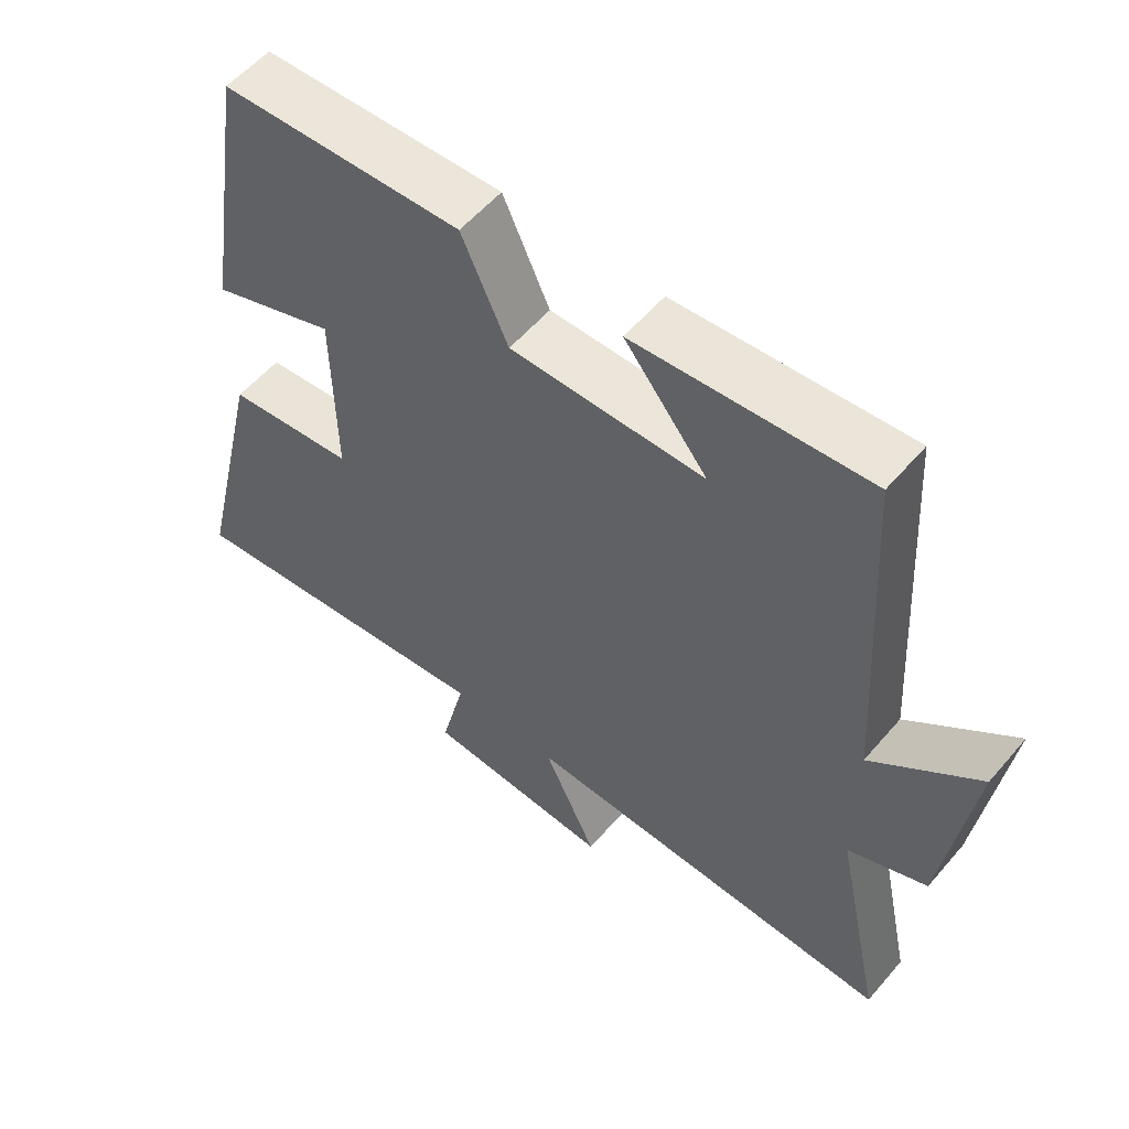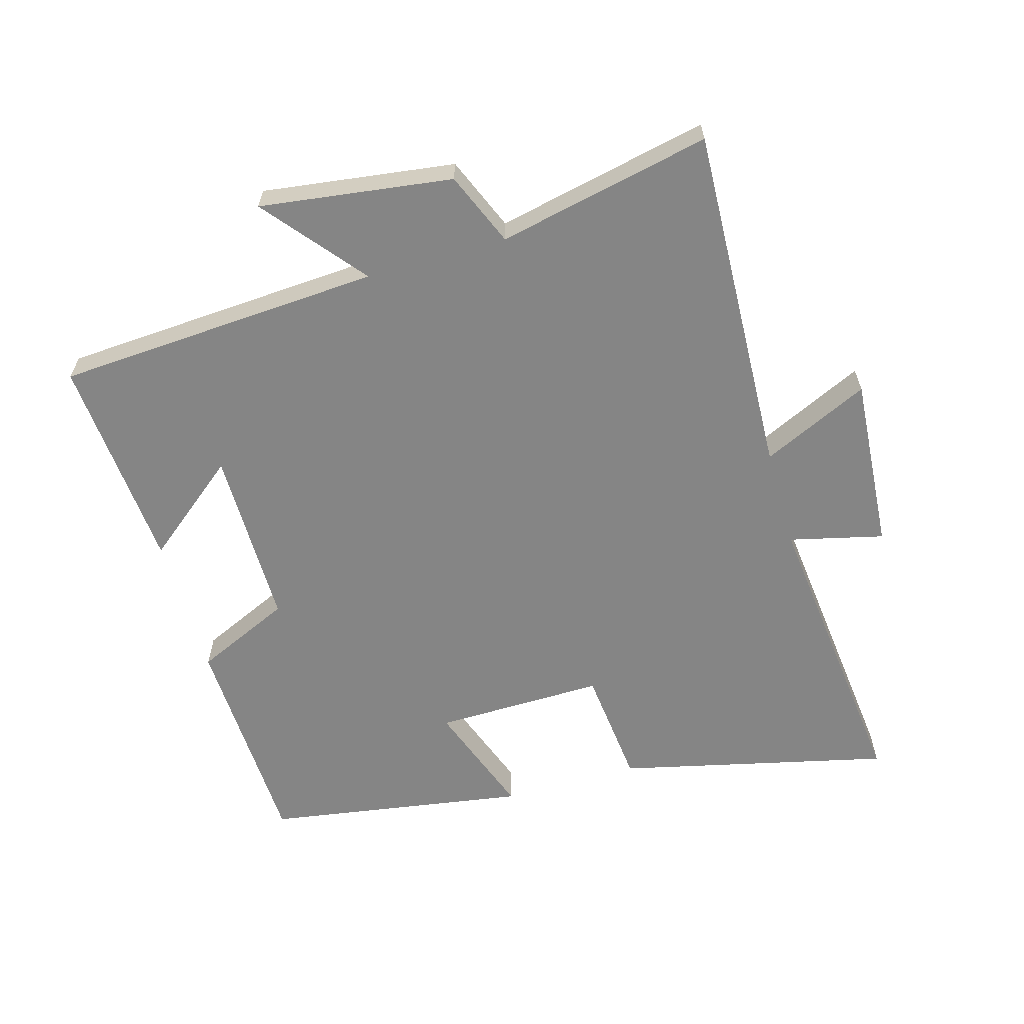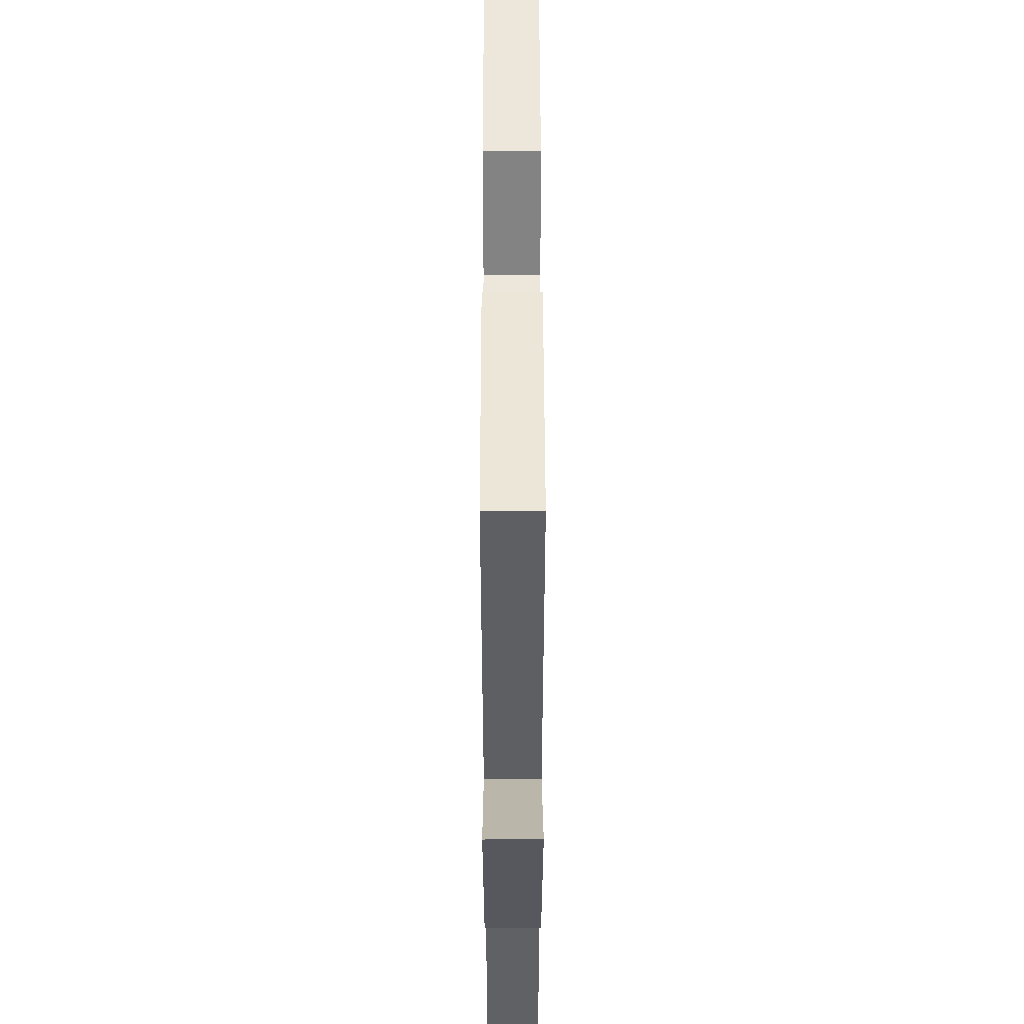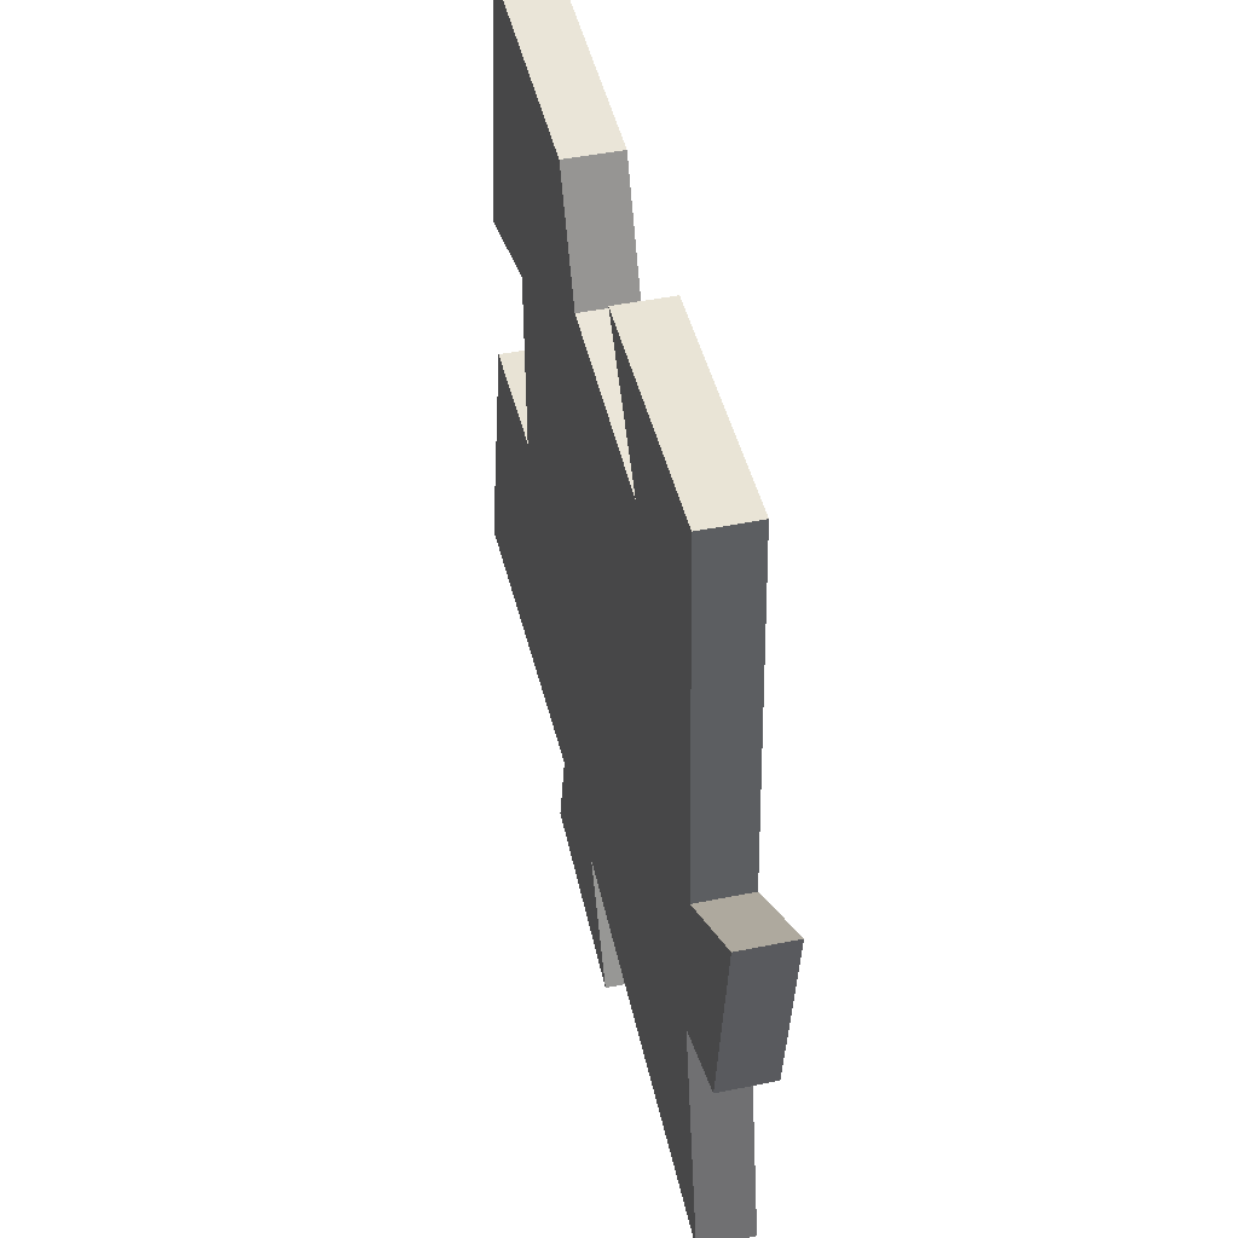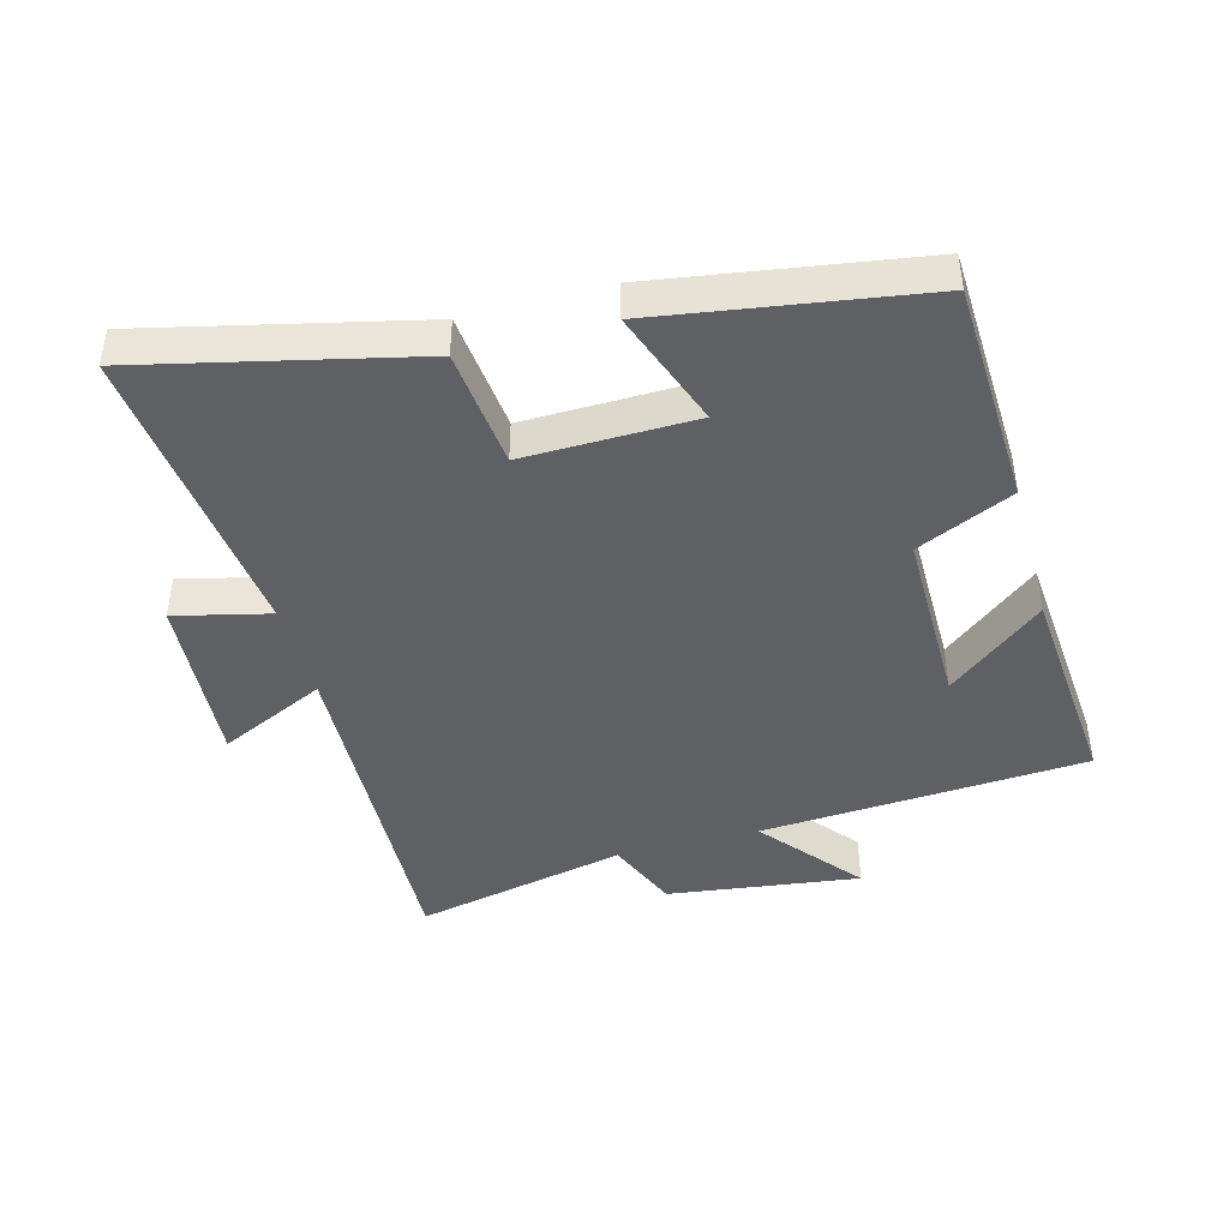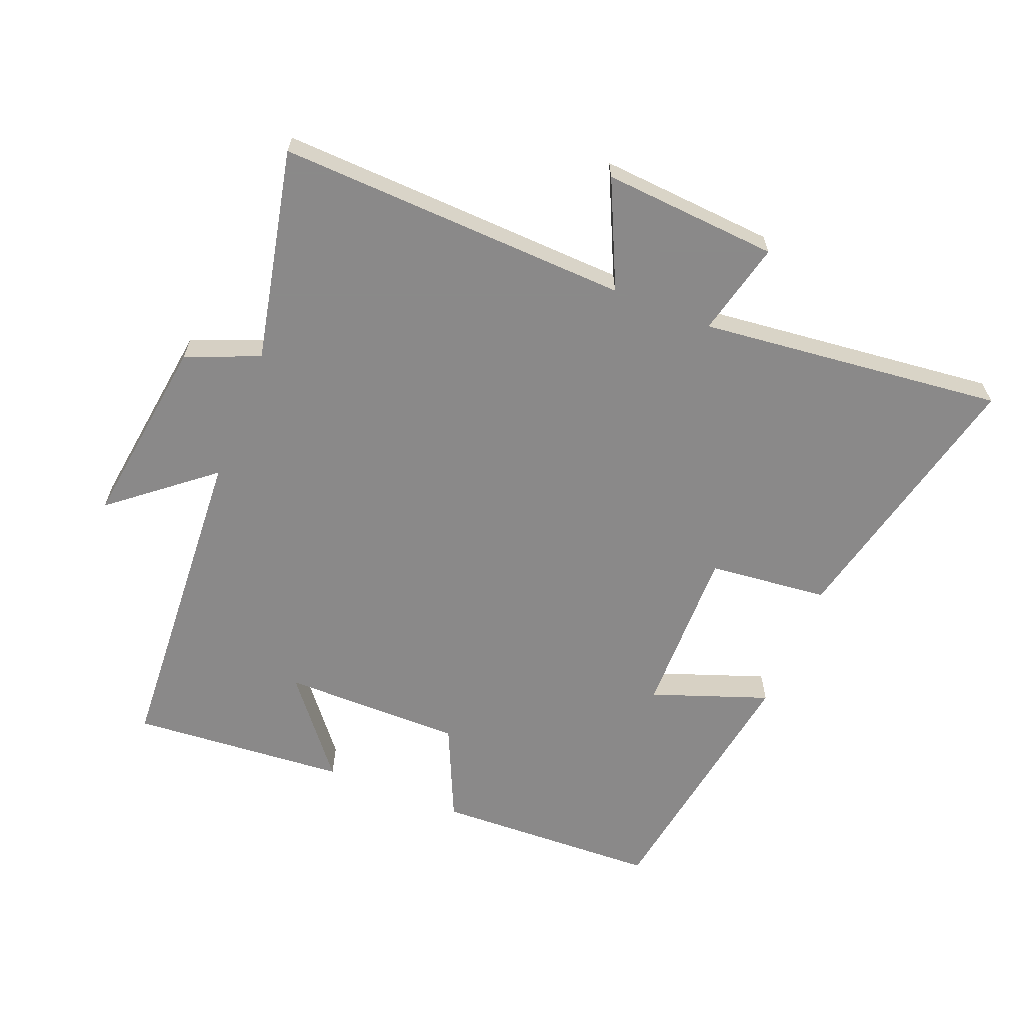
<metadata>
{"format":"obj","ext":"obj","renderer":"f3d","projection":"perspective","resolution":1024,"background":"white","views":[{"elev":56.2,"azim":39.9,"up":"+Z"},{"elev":-61.8,"azim":106.0,"up":"+Y"},{"elev":53.4,"azim":89.9,"up":"+Z"},{"elev":47.7,"azim":77.2,"up":"+Z"},{"elev":-43.7,"azim":-74.7,"up":"+Y"},{"elev":-63.3,"azim":158.2,"up":"+Y"}]}
</metadata>
<code>
v 0.57 0.07 -0.522
v 0.028 0.07 -0.5
v 0.105 0.07 -0.665
v -0.165 0.07 -0.645
v -0.13 0.07 -0.5
v -0.598 0.07 -0.551
v -0.5 0.07 -0.133
v -0.316 0.07 -0.114
v -0.32 0.07 0.148
v -0.5 0.07 0.083
v -0.436 0.07 0.487
v -0.09 0.07 0.5
v -0.023 0.07 0.352
v 0.255 0.07 0.352
v 0.136 0.07 0.5
v 0.469 0.07 0.526
v 0.5 0.07 0.024
v 0.653 0.07 0.149
v 0.613 0.07 -0.147
v 0.5 0.07 -0.194
v 0.57 0 -0.522
v 0.028 0 -0.5
v 0.105 0 -0.665
v -0.165 0 -0.645
v -0.13 0 -0.5
v -0.598 0 -0.551
v -0.5 0 -0.133
v -0.316 0 -0.114
v -0.32 0 0.148
v -0.5 0 0.083
v -0.436 0 0.487
v -0.09 0 0.5
v -0.023 0 0.352
v 0.255 0 0.352
v 0.136 0 0.5
v 0.469 0 0.526
v 0.5 0 0.024
v 0.653 0 0.149
v 0.613 0 -0.147
v 0.5 0 -0.194
f 17 18 19 20
f 16 17 20
f 14 15 16
f 14 16 20
f 20 1 2
f 14 20 2
f 13 14 2
f 11 12 13
f 10 11 13
f 9 10 13
f 8 9 13 2
f 5 6 7 8
f 2 3 4 5
f 2 5 8
f 40 39 38 37
f 40 37 36
f 36 35 34
f 40 36 34
f 22 21 40
f 22 40 34
f 22 34 33
f 33 32 31
f 33 31 30
f 33 30 29
f 22 33 29 28
f 28 27 26 25
f 25 24 23 22
f 28 25 22
f 1 21 22 2
f 2 22 23 3
f 3 23 24 4
f 4 24 25 5
f 5 25 26 6
f 6 26 27 7
f 7 27 28 8
f 8 28 29 9
f 9 29 30 10
f 10 30 31 11
f 11 31 32 12
f 12 32 33 13
f 13 33 34 14
f 14 34 35 15
f 15 35 36 16
f 16 36 37 17
f 17 37 38 18
f 18 38 39 19
f 19 39 40 20
f 20 40 21 1

</code>
